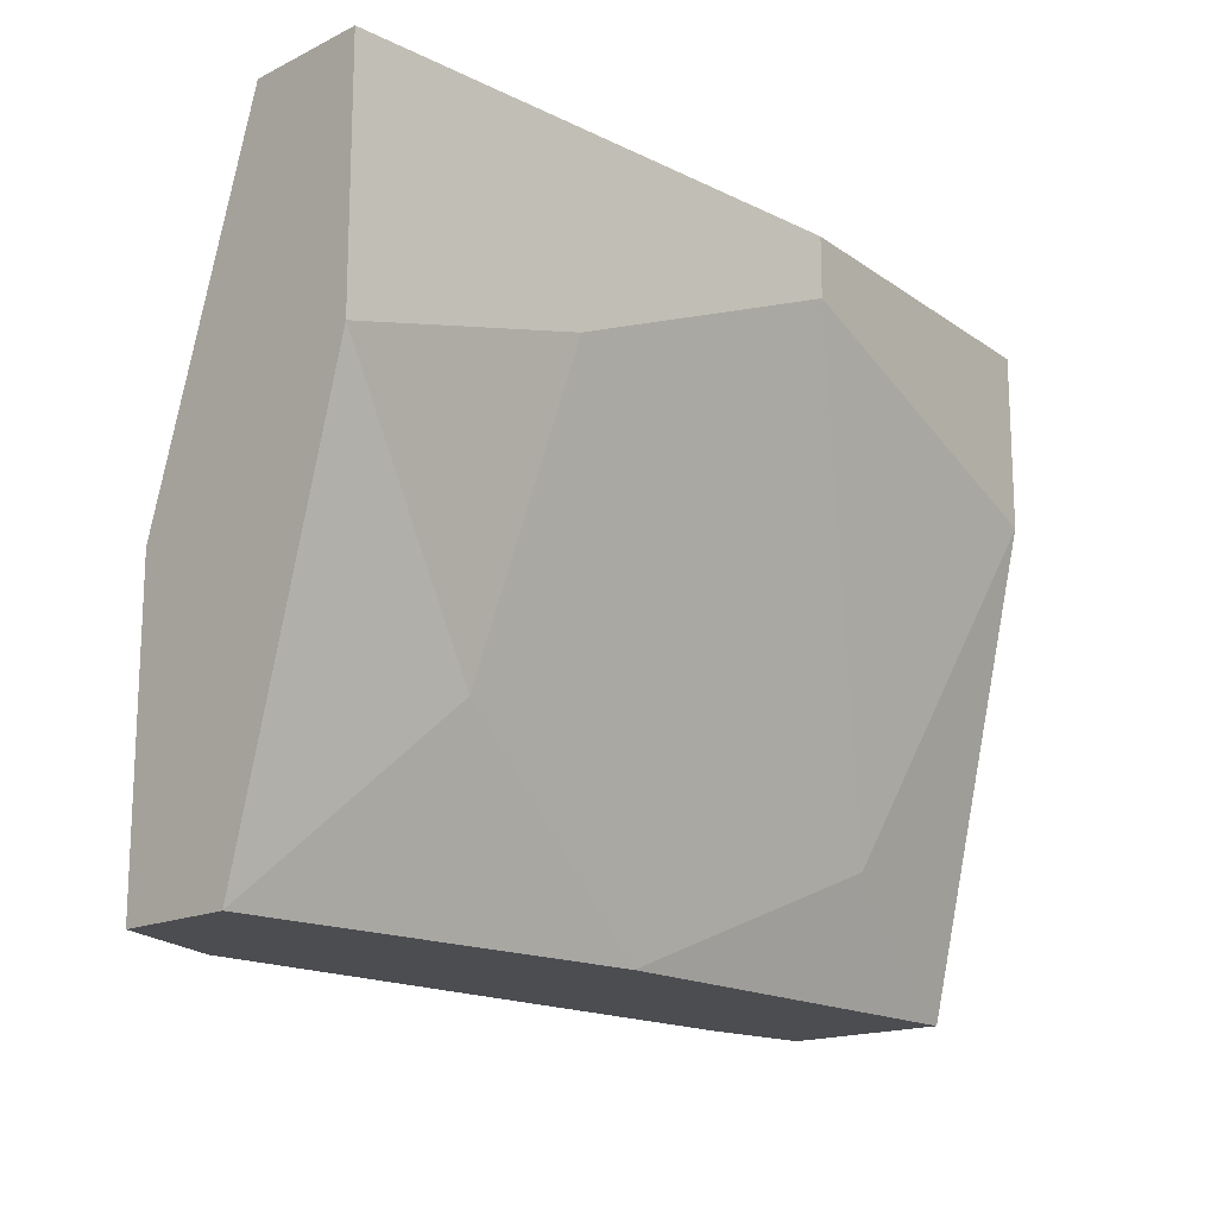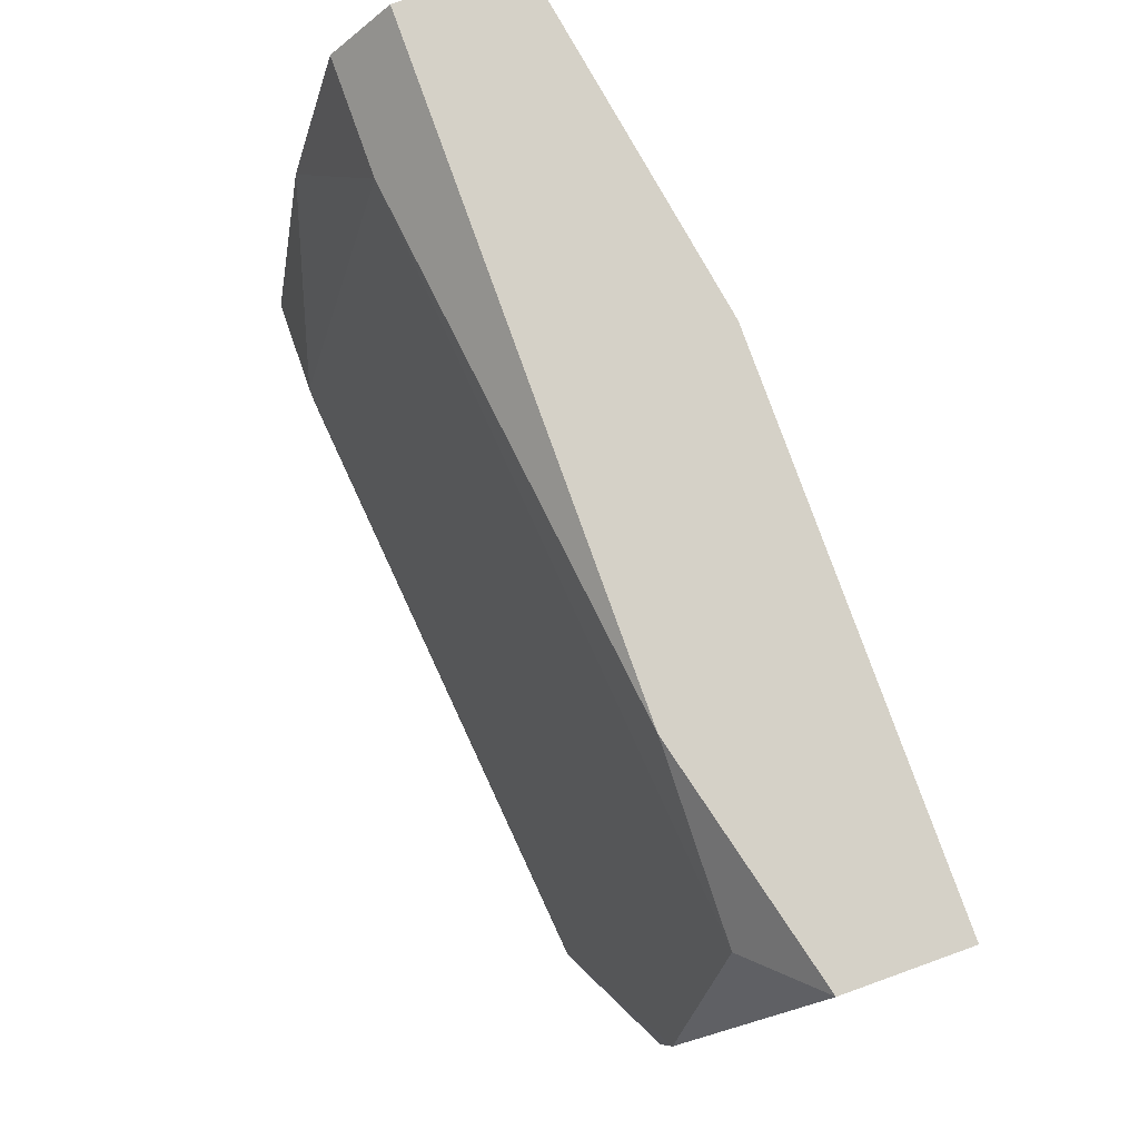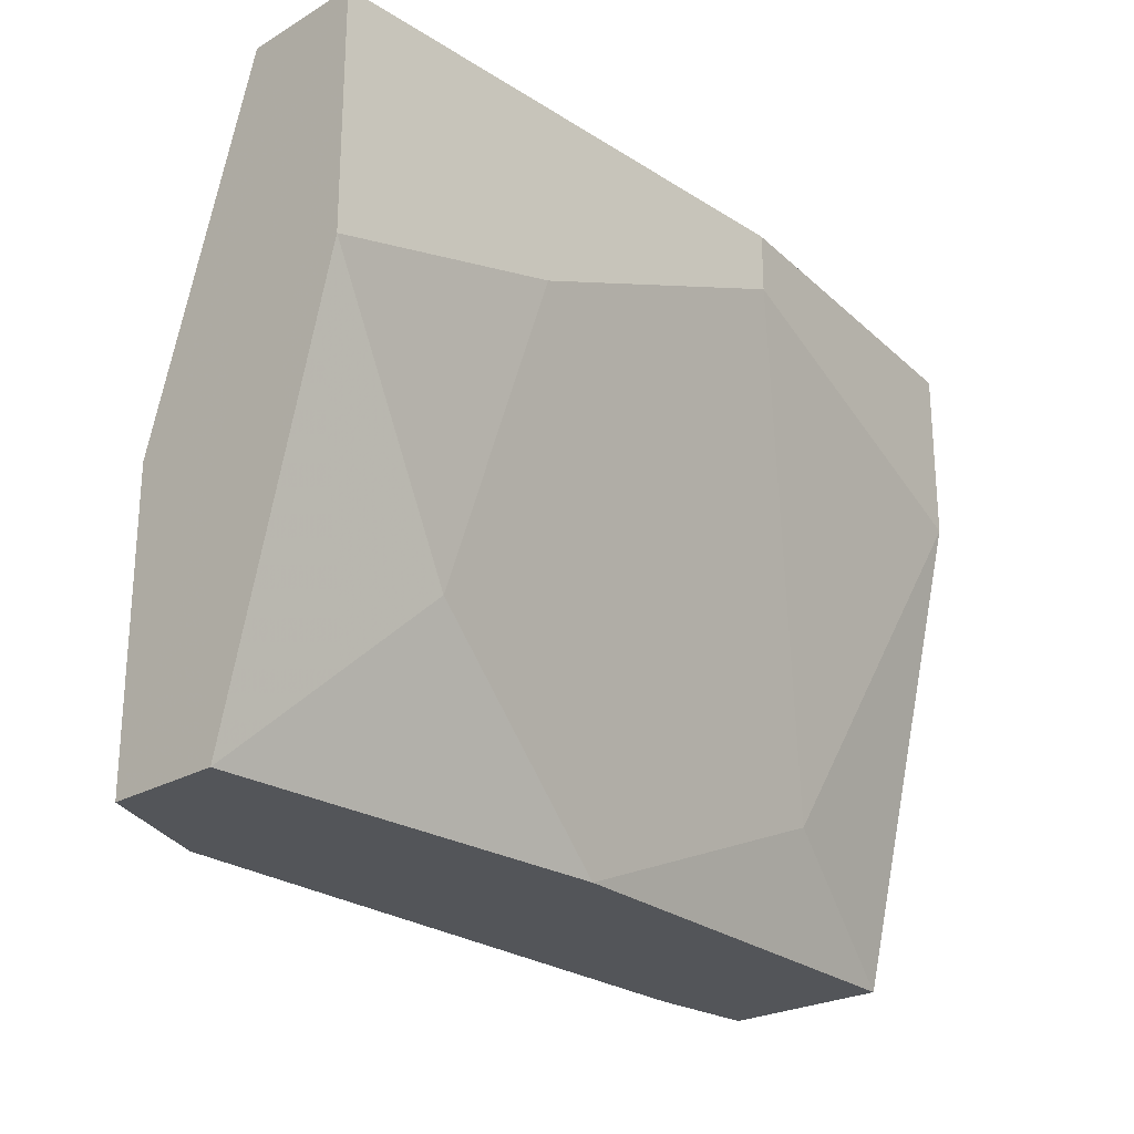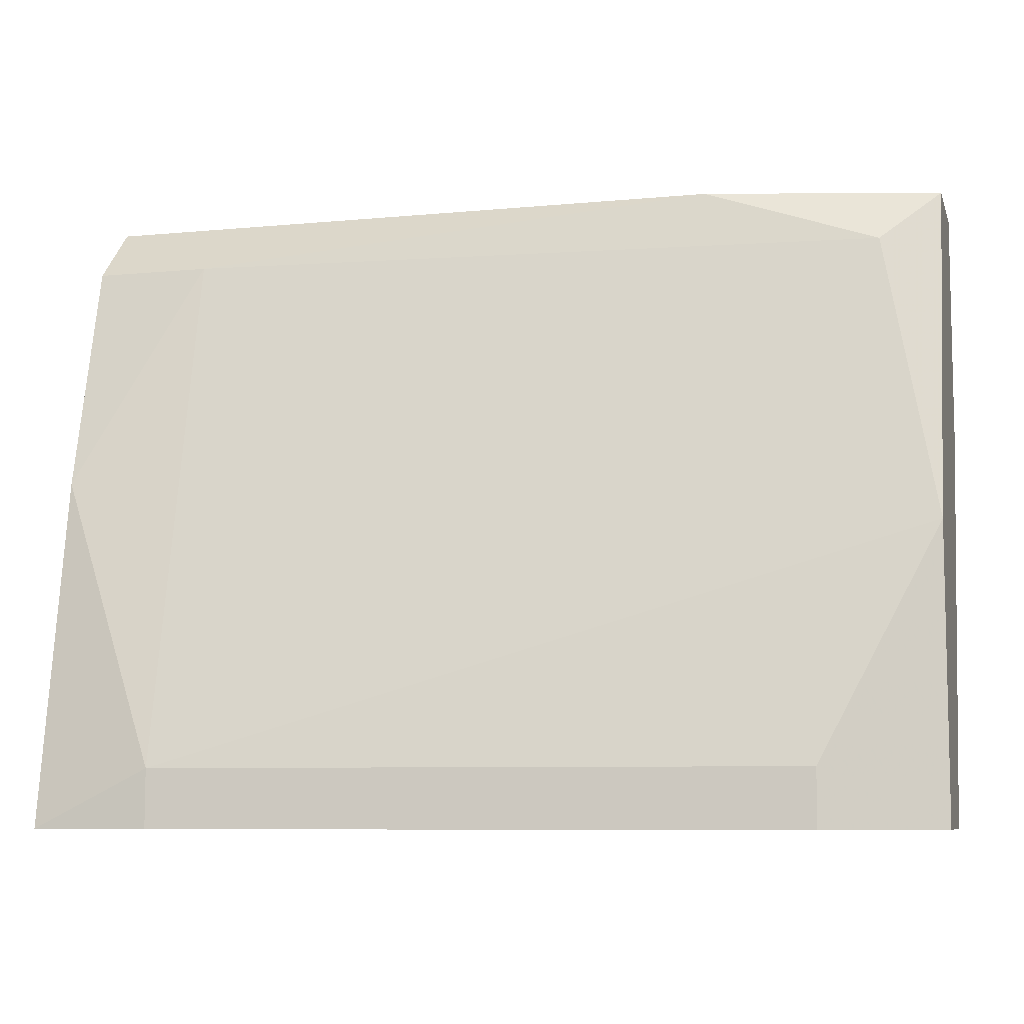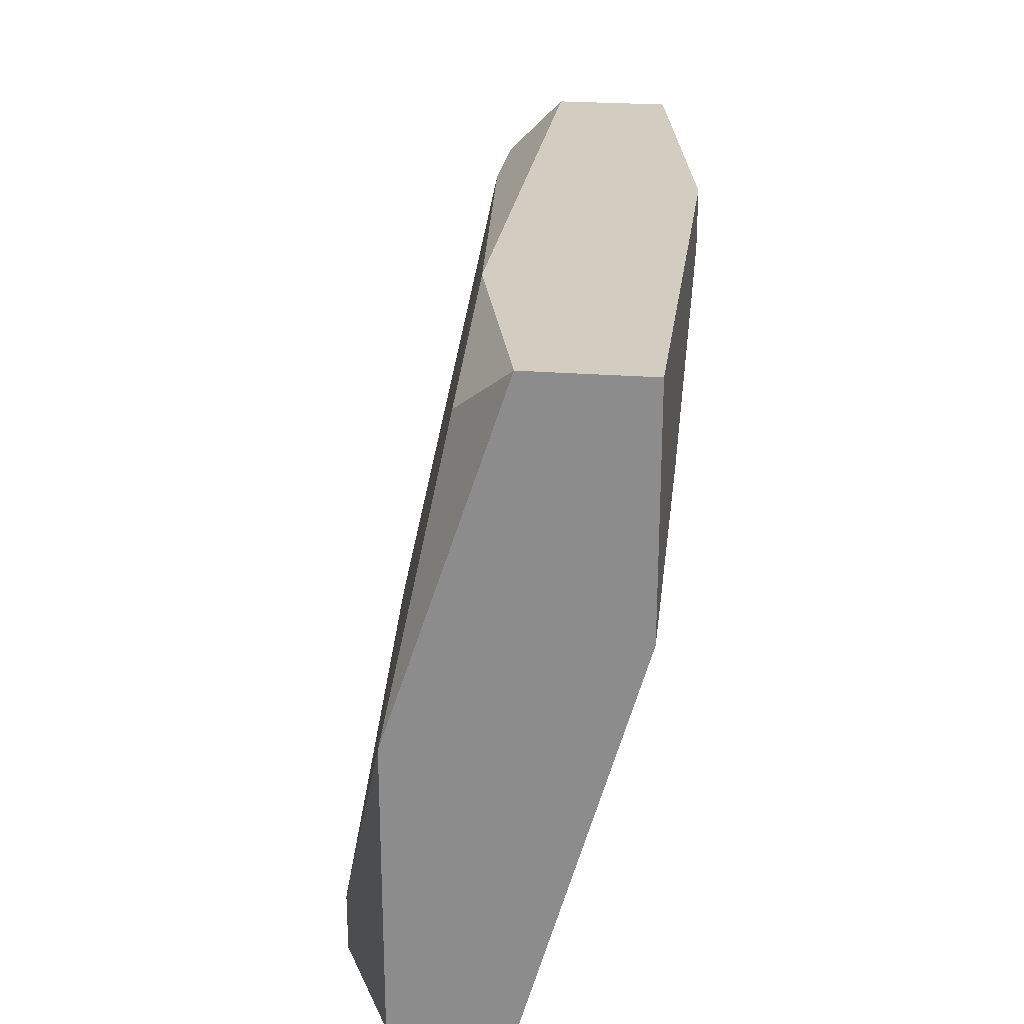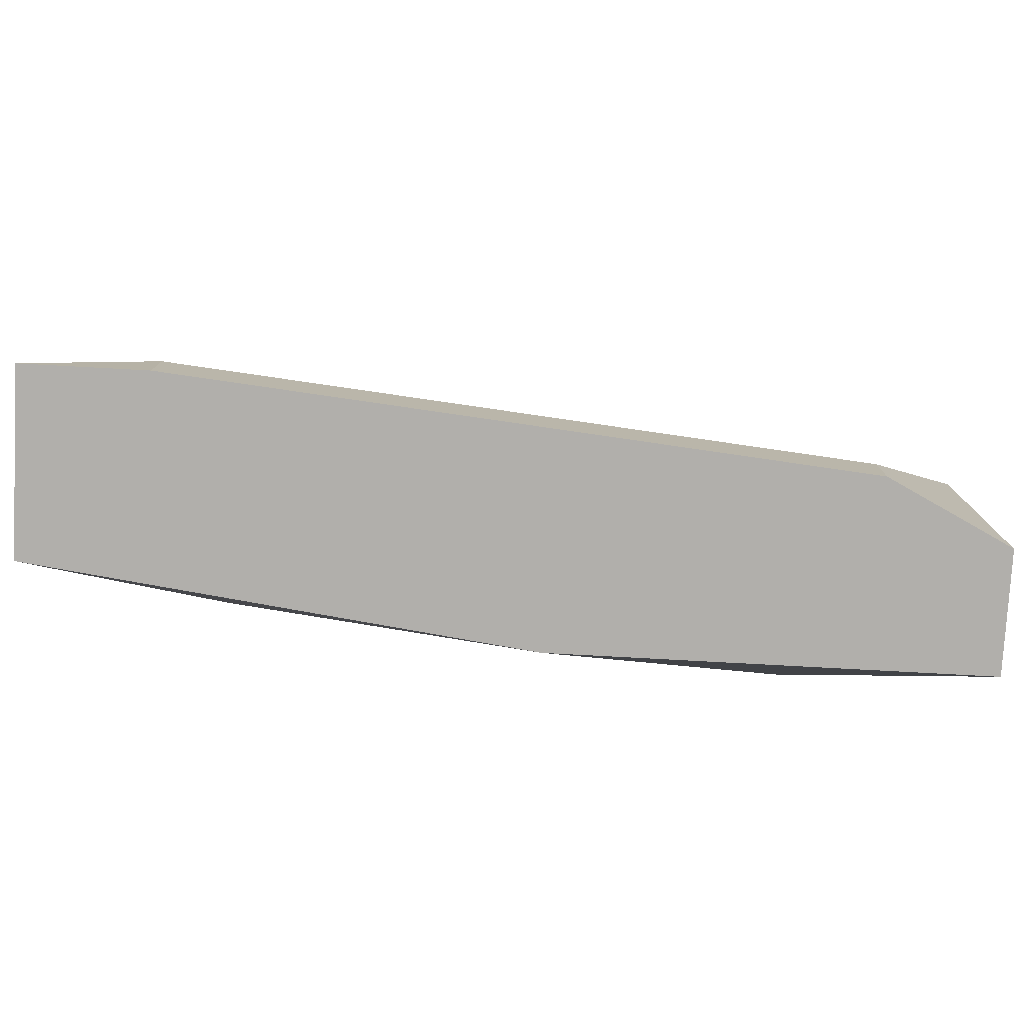
<metadata>
{"format":"obj","ext":"obj","renderer":"f3d","projection":"perspective","resolution":1024,"background":"white","views":[{"elev":-16.2,"azim":-44.9,"up":"+Z"},{"elev":79.1,"azim":-109.7,"up":"+Z"},{"elev":-24.2,"azim":-46.0,"up":"+Z"},{"elev":-7.8,"azim":-165.0,"up":"+Z"},{"elev":24.4,"azim":-82.6,"up":"+Z"},{"elev":-78.1,"azim":176.9,"up":"+Z"}]}
</metadata>
<code>
v -0.02438 0.04469 -0.04914
v -0.03636 0.0407 -0.03319
v -0.03636 0.0407 -0.01723
v -0.03636 0.04868 -0.06111
v -0.03636 0.04868 -0.01723
v -0.03636 0.05666 -0.06111
v -0.03636 0.05666 -0.04116
v -0.02837 0.06065 -0.05712
v -0.02837 0.06065 -0.06111
v 0.02349 0.05267 -0.06111
v 0.02349 0.05267 -0.01723
v 0.02349 0.06065 -0.03718
v 0.02349 0.04469 -0.0292
v 0.02349 0.04469 -0.01723
v 0.02349 0.06464 -0.06111
v 0.02349 0.05666 -0.02122
v -0.000455 0.0407 -0.02122
v -0.000455 0.0407 -0.01723
v 0.01151 0.04868 -0.05313
v 0.0155 0.06464 -0.05712
v 0.0155 0.06464 -0.06111
v 0.0155 0.05666 -0.02122
v -0.008421 0.04868 -0.06111
v -0.02039 0.0407 -0.0292
v -0.02039 0.05267 -0.01723
v -0.03236 0.05267 -0.02122
f 22 11 16
f 6 4 3
f 4 6 10
f 10 12 14
f 10 6 21
f 14 12 11
f 3 14 11
f 10 14 13
f 4 10 23
f 3 11 25
f 3 4 2
f 24 3 2
f 14 3 18
f 3 24 18
f 13 14 18
f 6 3 7
f 8 6 7
f 26 25 22
f 25 11 22
f 12 10 15
f 10 21 15
f 15 21 20
f 21 8 20
f 7 26 20
f 8 7 20
f 22 12 20
f 26 22 20
f 12 15 20
f 25 26 5
f 3 25 5
f 7 3 5
f 26 7 5
f 23 24 1
f 4 23 1
f 2 4 1
f 24 2 1
f 10 13 19
f 23 10 19
f 21 6 9
f 6 8 9
f 8 21 9
f 24 23 17
f 18 24 17
f 13 18 17
f 19 13 17
f 23 19 17
f 11 12 16
f 12 22 16

</code>
